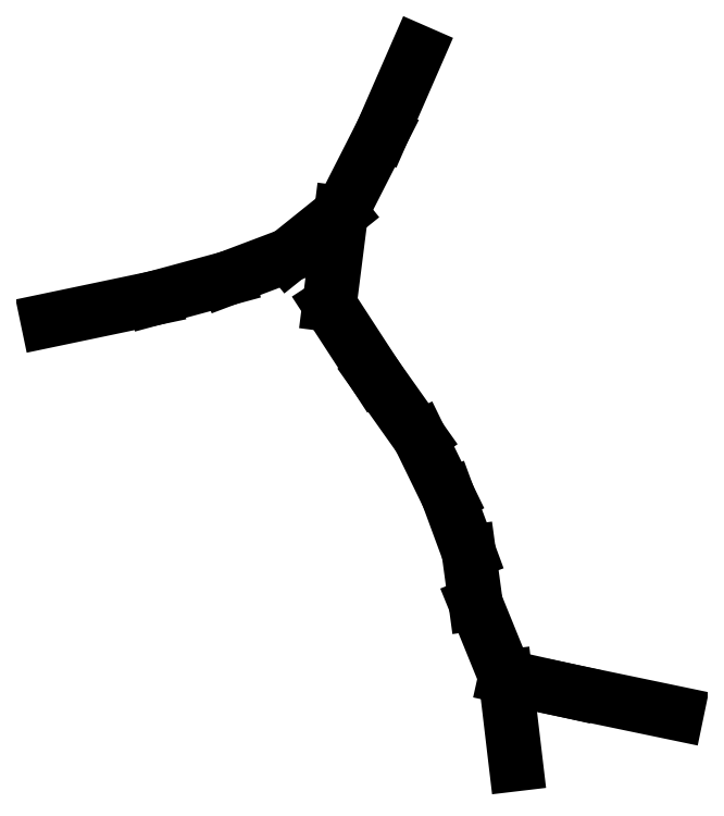
<metadata>
{"format":"dxf","ext":"dxf","renderer":"ezdxf+matplotlib","layout":"modelspace","background":"white","min_lineweight":24,"dpi":150}
</metadata>
<code>
0
SECTION
2
ENTITIES
0
LINE
8
0
10
64.88
20
28.42
30
0
11
90.54
21
33.8
31
0
0
LINE
8
0
10
90.54
20
33.8
30
0
11
108.2
21
38.59
31
0
0
LINE
8
0
10
108.2
20
38.59
30
0
11
123
21
44.15
31
0
0
LINE
8
0
10
123
20
44.15
30
0
11
135.6
21
54.32
31
0
0
LINE
8
0
10
135.6
20
54.32
30
0
11
132.8
21
32.26
31
0
0
LINE
8
0
10
145.6
20
73.88
30
0
11
135.6
21
54.32
31
0
0
LINE
8
0
10
154
20
93.15
30
0
11
145.6
21
73.88
31
0
0
LINE
8
0
10
143.9
20
15.28
30
0
11
132.8
21
32.26
31
0
0
LINE
8
0
10
154.6
20
0.1664
30
0
11
143.9
21
15.28
31
0
0
LINE
8
0
10
154.6
20
0.1664
30
0
11
161.4
21
-13.8
31
0
0
LINE
8
0
10
161.4
20
-13.8
30
0
11
166.4
21
-27.41
31
0
0
LINE
8
0
10
168.1
20
-39.77
30
0
11
166.4
21
-27.41
31
0
0
LINE
8
0
10
168.1
20
-39.77
30
0
11
175.3
21
-57.44
31
0
0
LINE
8
0
10
175.3
20
-57.44
30
0
11
177.8
21
-78.48
31
0
0
LINE
8
0
10
175.3
20
-57.44
30
0
11
190.7
21
-60.87
31
0
0
LINE
8
0
10
190.7
20
-60.87
30
0
11
216.6
21
-66.25
31
0
0
ENDSEC
0
EOF

</code>
